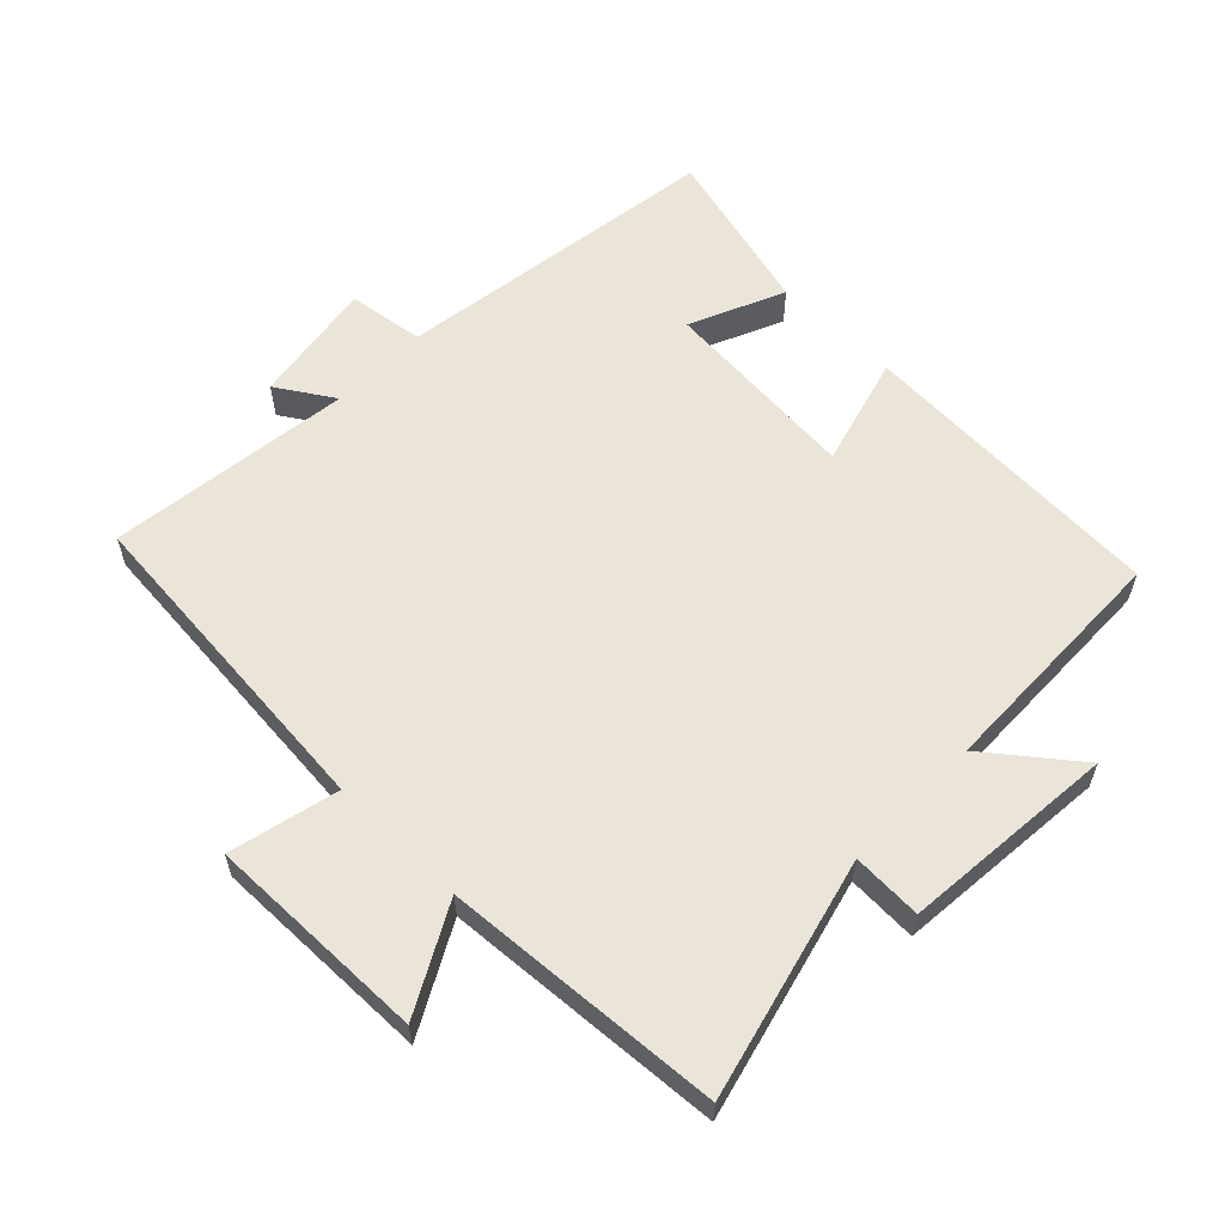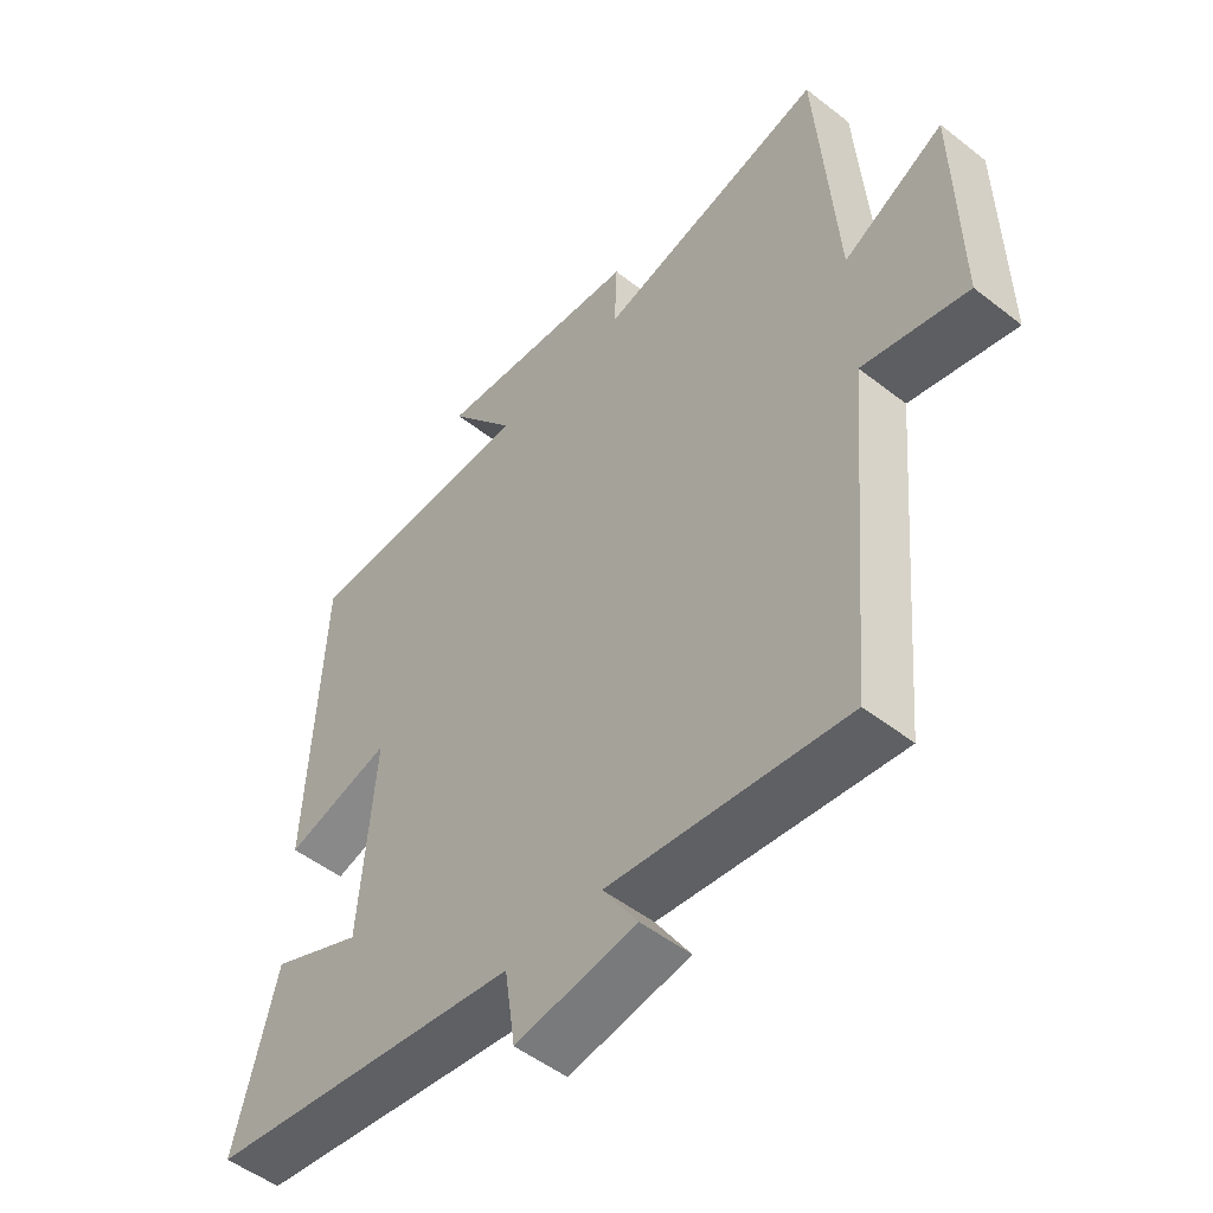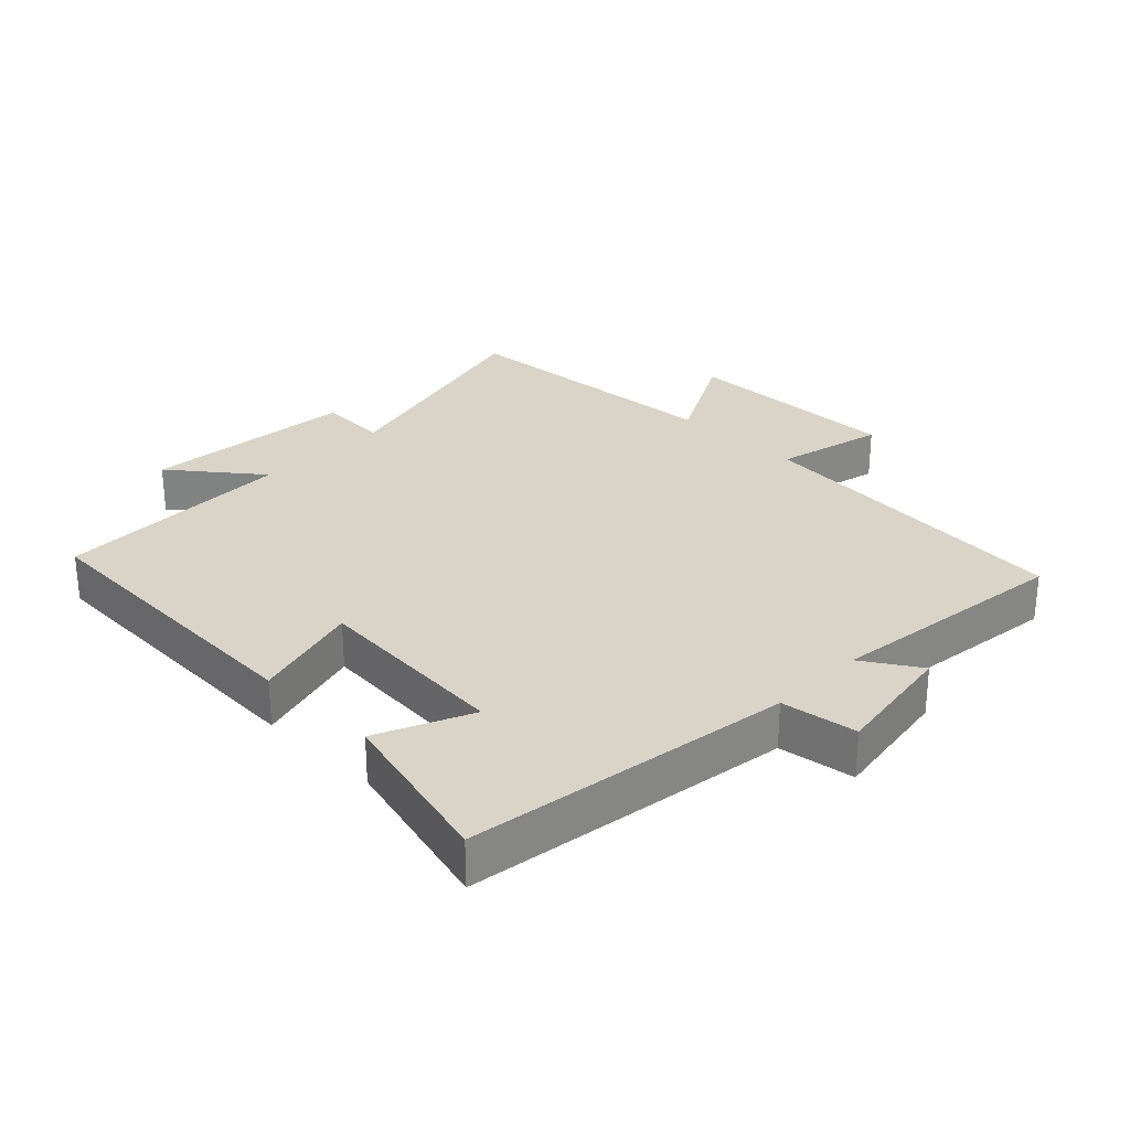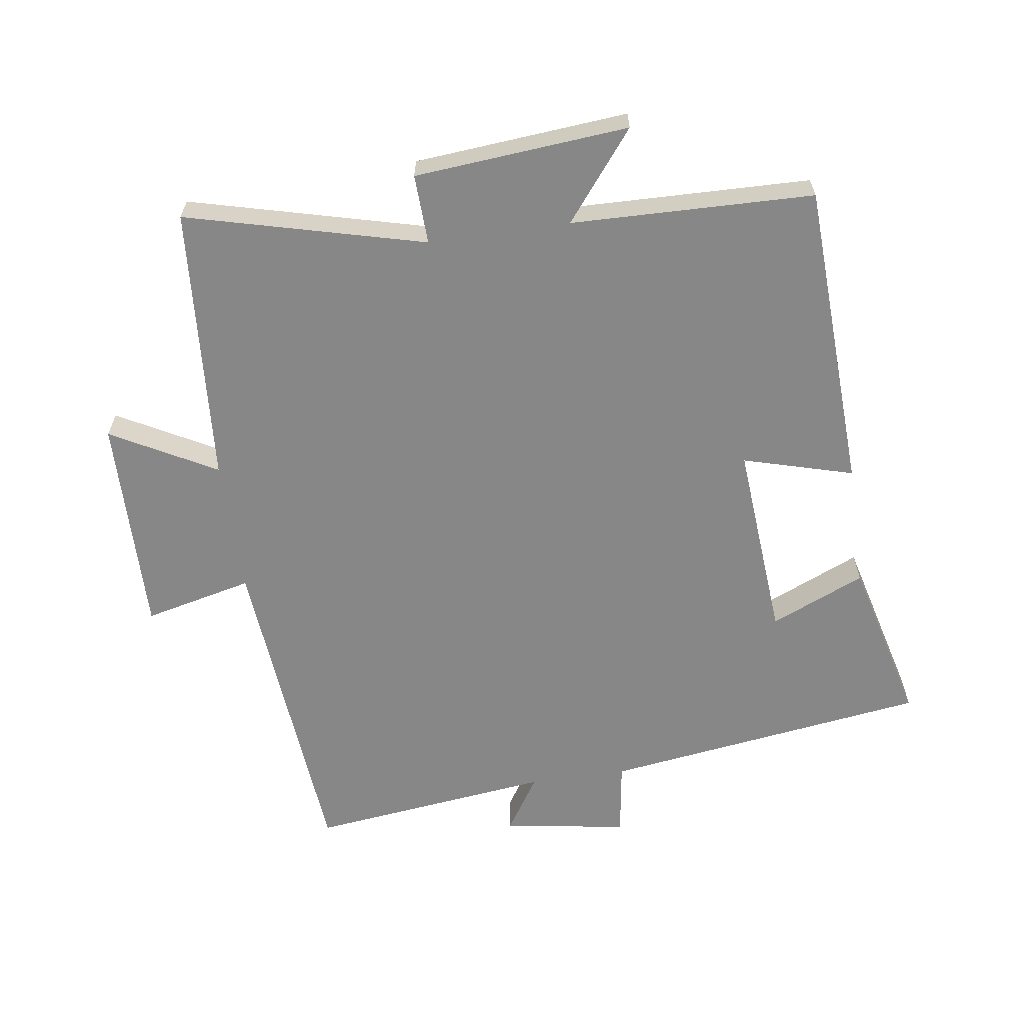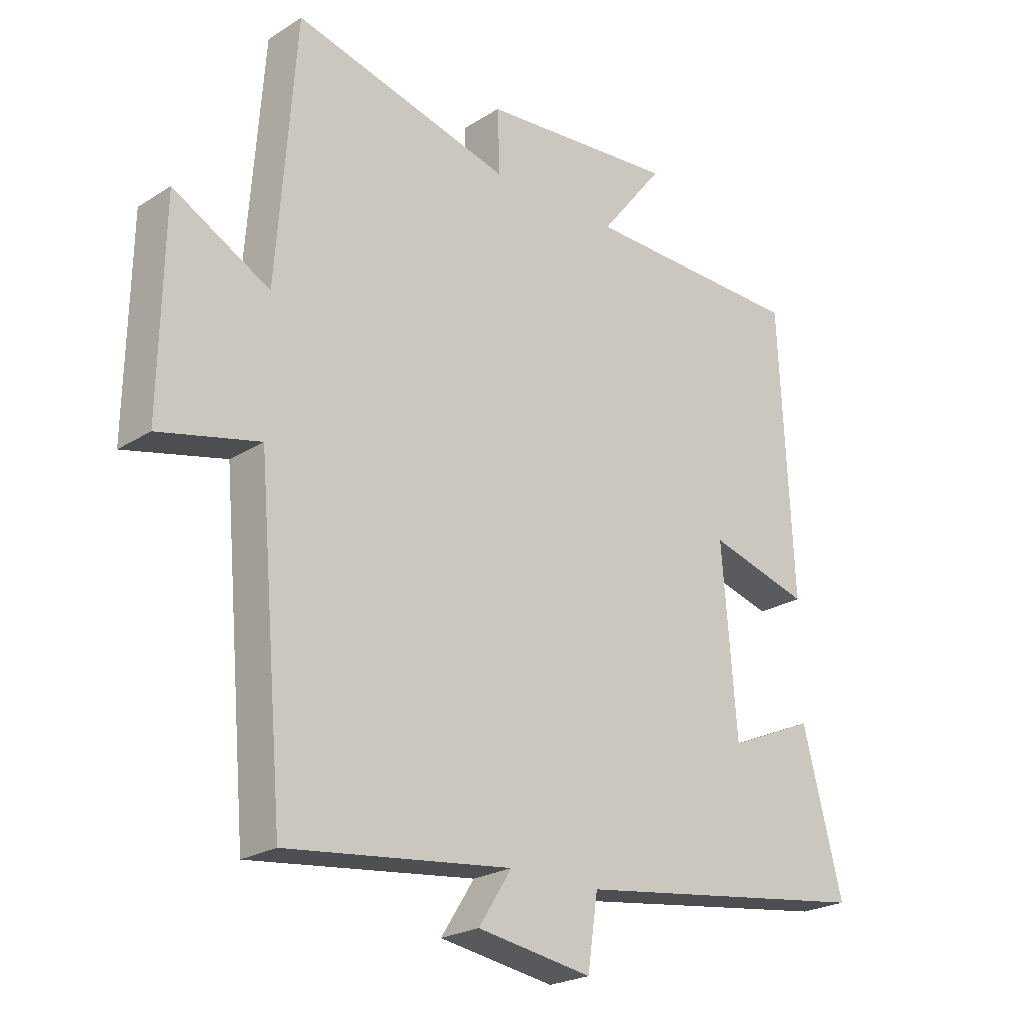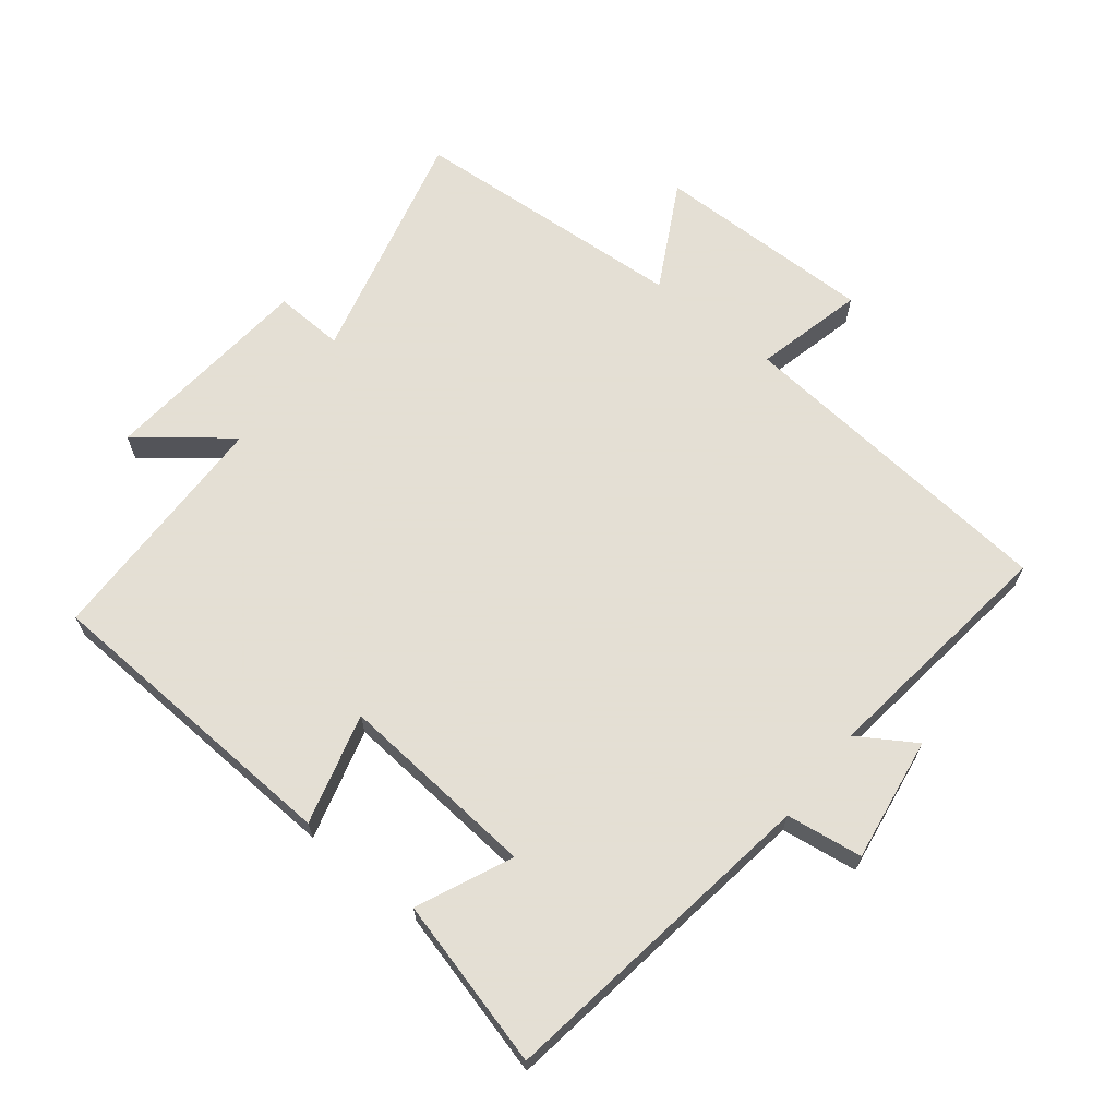
<metadata>
{"format":"obj","ext":"obj","renderer":"f3d","projection":"perspective","resolution":1024,"background":"white","views":[{"elev":59.5,"azim":-45.6,"up":"+Y"},{"elev":-50.8,"azim":-130.5,"up":"+Z"},{"elev":28.5,"azim":134.5,"up":"+Y"},{"elev":-62.4,"azim":8.2,"up":"+Y"},{"elev":-23.3,"azim":-43.2,"up":"+Z"},{"elev":66.3,"azim":128.8,"up":"+Y"}]}
</metadata>
<code>
v 0.478 0.07 0.491
v 0.5 0.07 0.019
v 0.332 0.07 0.066
v 0.356 0.07 -0.238
v 0.5 0.07 -0.175
v 0.566 0.07 -0.43
v 0.068 0.07 -0.5
v 0.051 0.07 -0.616
v -0.139 0.07 -0.586
v -0.084 0.07 -0.5
v -0.456 0.07 -0.545
v -0.5 0.07 -0.041
v -0.666 0.07 -0.08
v -0.66 0.07 0.256
v -0.5 0.07 0.169
v -0.469 0.07 0.593
v -0.107 0.07 0.5
v -0.111 0.07 0.606
v 0.215 0.07 0.634
v 0.109 0.07 0.5
v 0.478 0 0.491
v 0.5 0 0.019
v 0.332 0 0.066
v 0.356 0 -0.238
v 0.5 0 -0.175
v 0.566 0 -0.43
v 0.068 0 -0.5
v 0.051 0 -0.616
v -0.139 0 -0.586
v -0.084 0 -0.5
v -0.456 0 -0.545
v -0.5 0 -0.041
v -0.666 0 -0.08
v -0.66 0 0.256
v -0.5 0 0.169
v -0.469 0 0.593
v -0.107 0 0.5
v -0.111 0 0.606
v 0.215 0 0.634
v 0.109 0 0.5
f 17 18 19 20
f 1 2 3
f 20 1 3
f 17 20 3
f 17 3 4
f 16 17 4
f 15 16 4
f 12 13 14 15
f 12 15 4
f 11 12 4
f 10 11 4
f 7 8 9 10
f 6 7 10
f 5 6 10
f 4 5 10
f 40 39 38 37
f 23 22 21
f 23 21 40
f 23 40 37
f 24 23 37
f 24 37 36
f 24 36 35
f 35 34 33 32
f 24 35 32
f 24 32 31
f 24 31 30
f 30 29 28 27
f 30 27 26
f 30 26 25
f 30 25 24
f 1 21 22 2
f 2 22 23 3
f 3 23 24 4
f 4 24 25 5
f 5 25 26 6
f 6 26 27 7
f 7 27 28 8
f 8 28 29 9
f 9 29 30 10
f 10 30 31 11
f 11 31 32 12
f 12 32 33 13
f 13 33 34 14
f 14 34 35 15
f 15 35 36 16
f 16 36 37 17
f 17 37 38 18
f 18 38 39 19
f 19 39 40 20
f 20 40 21 1

</code>
